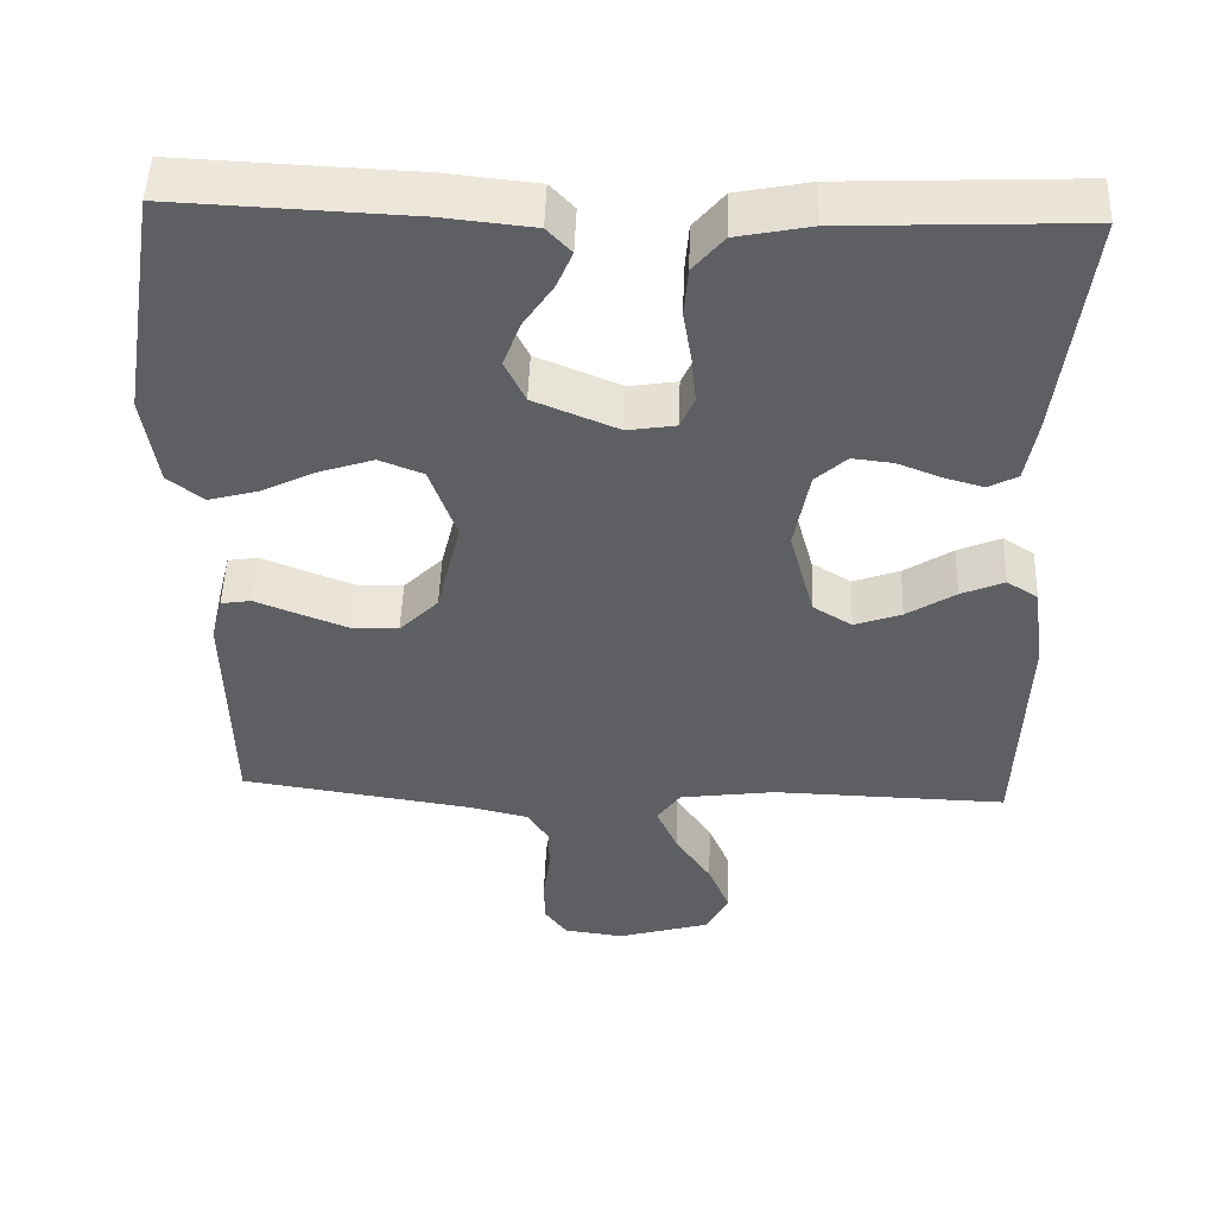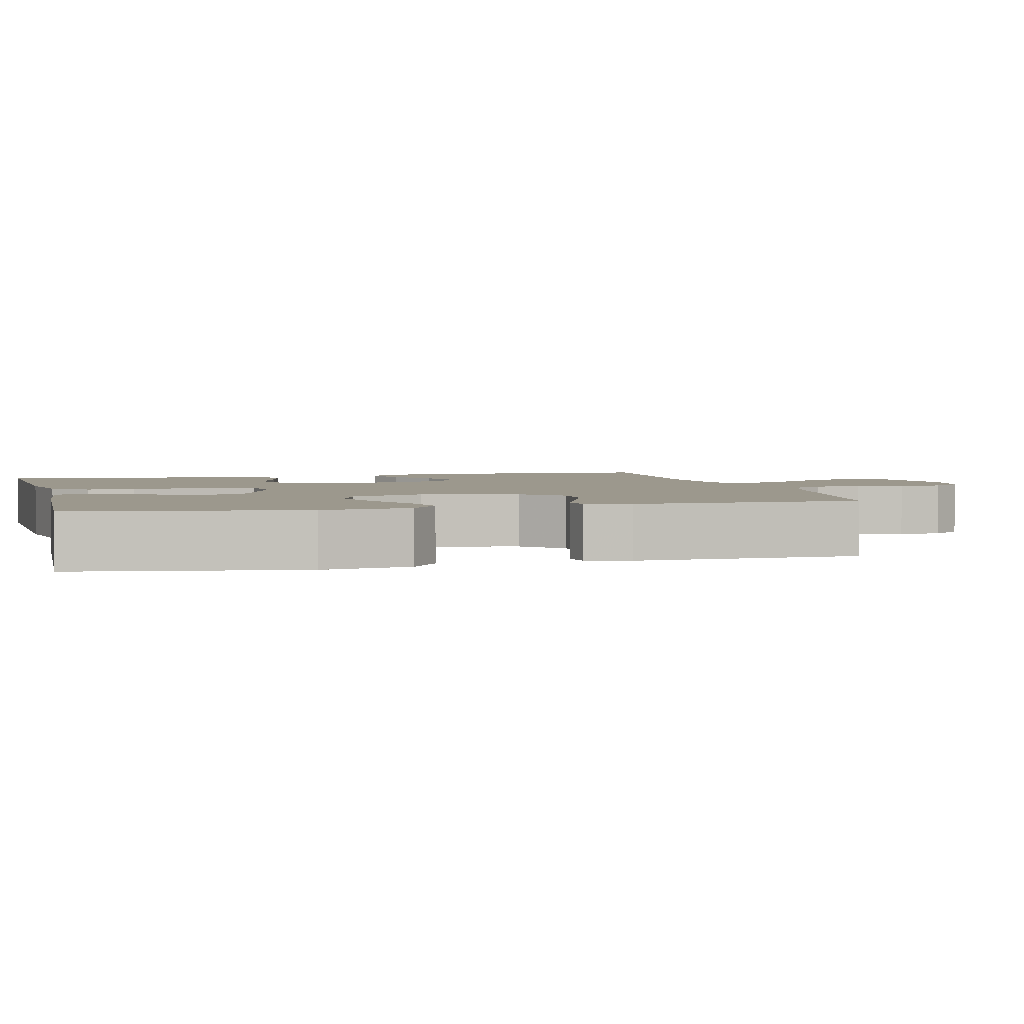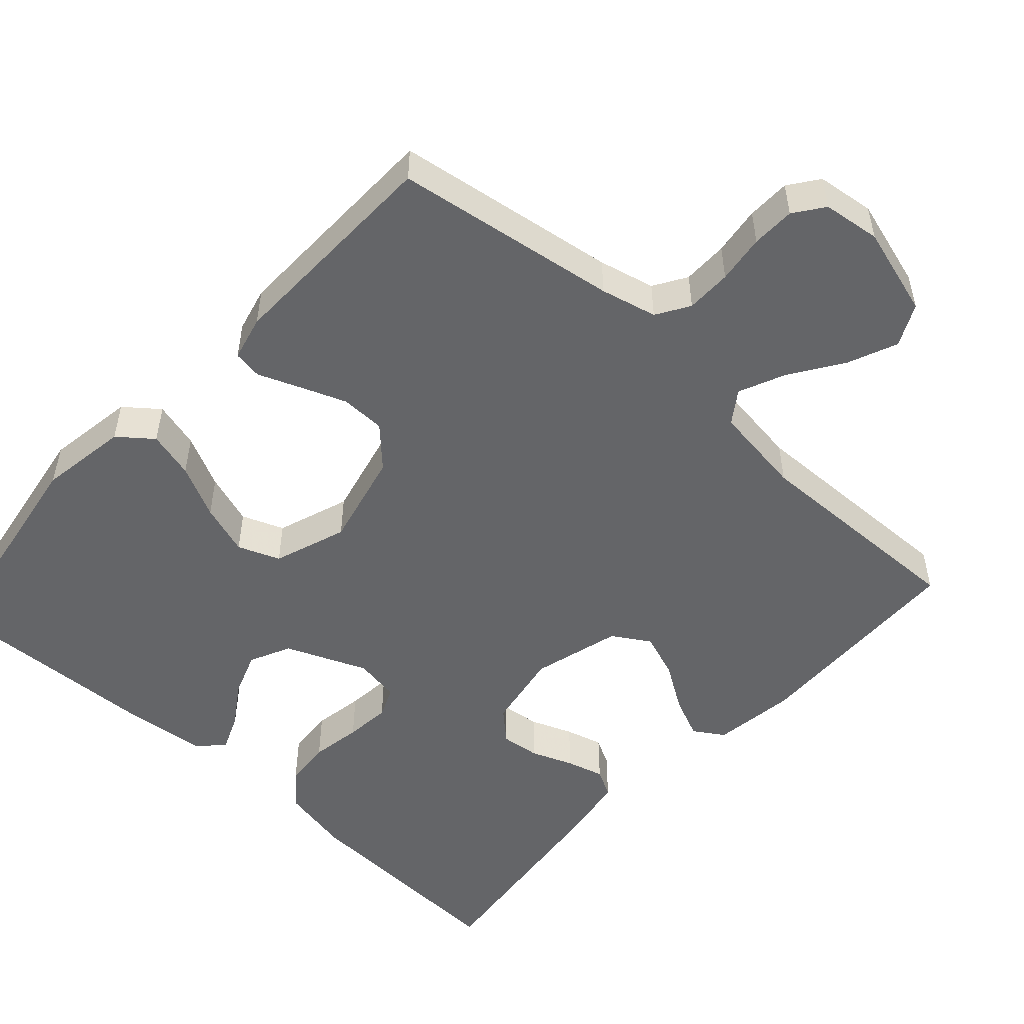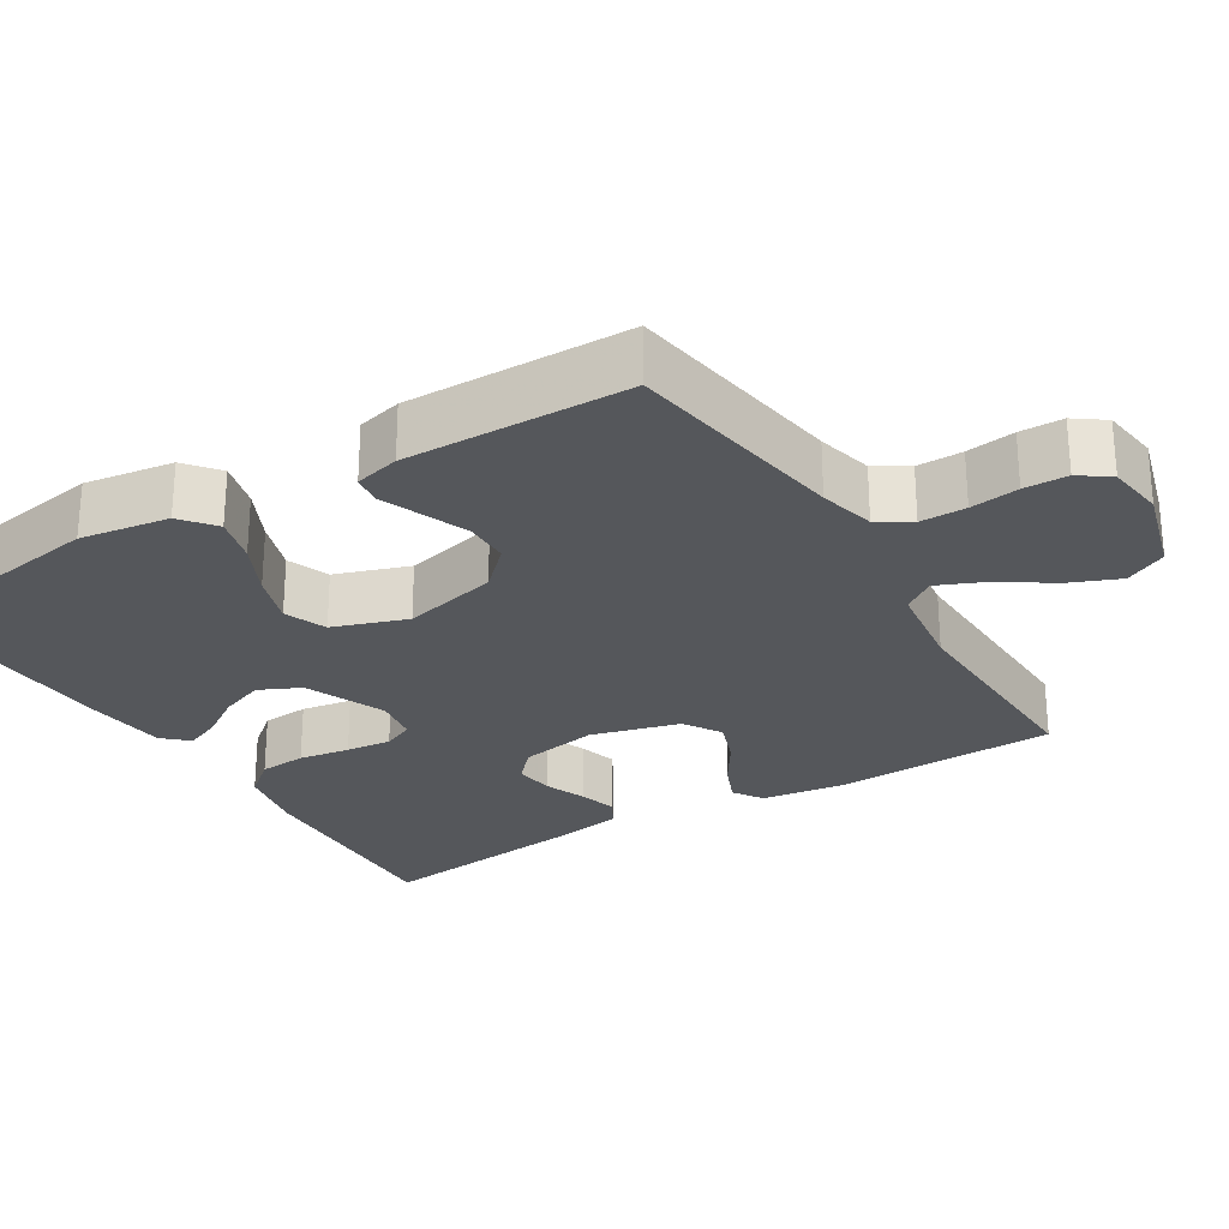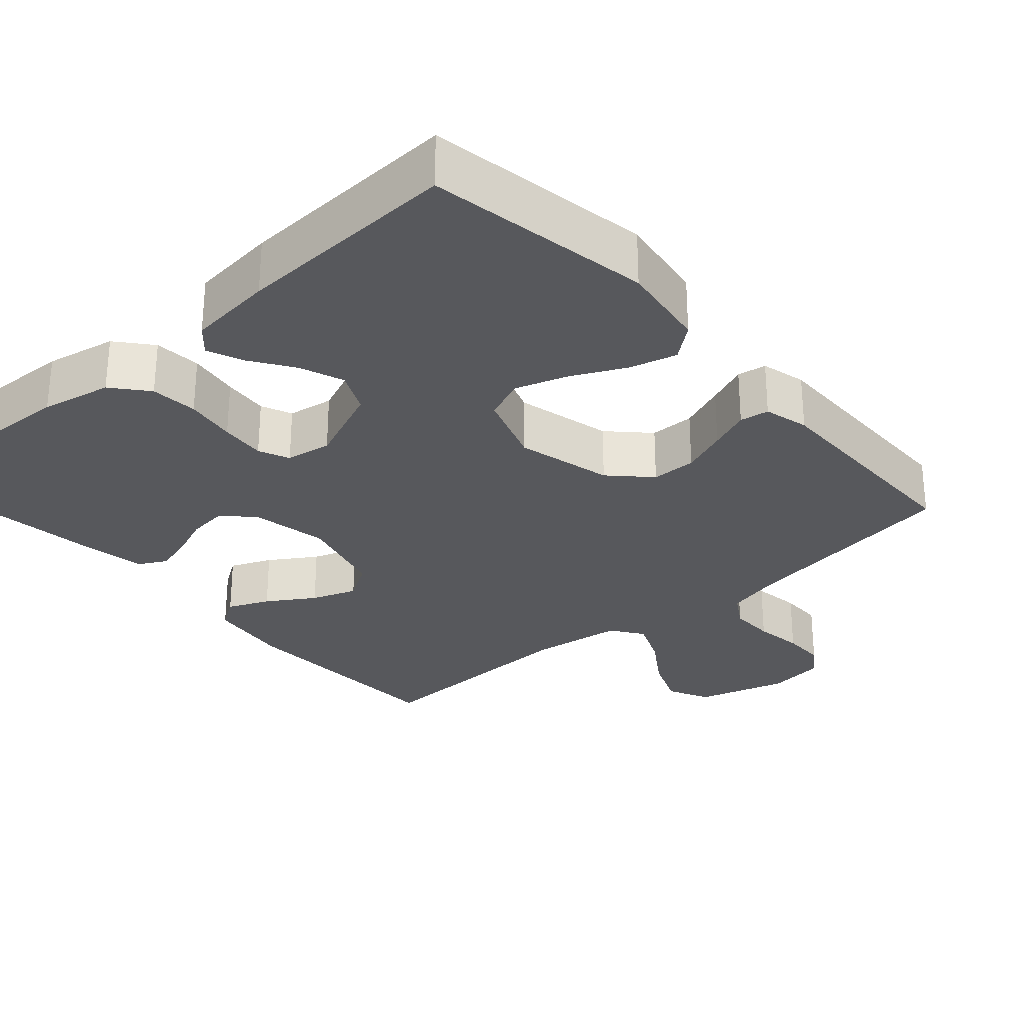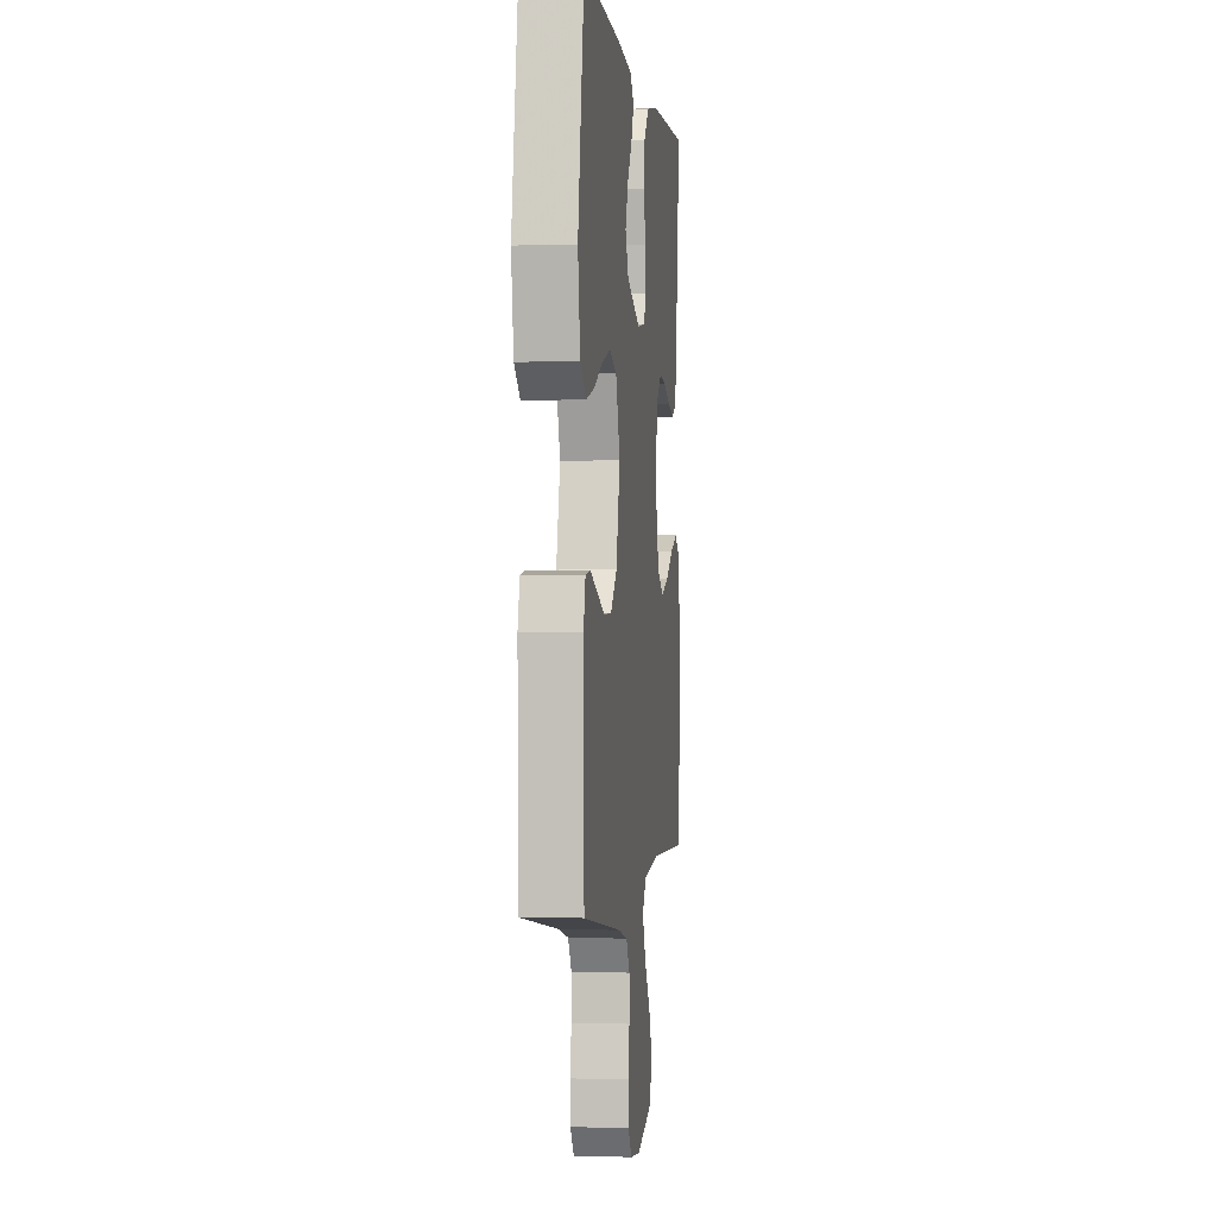
<metadata>
{"format":"obj","ext":"obj","renderer":"f3d","projection":"perspective","resolution":1024,"background":"white","views":[{"elev":49.5,"azim":-178.0,"up":"+Z"},{"elev":3.1,"azim":75.6,"up":"+Y"},{"elev":-51.5,"azim":137.5,"up":"+Y"},{"elev":-26.6,"azim":121.6,"up":"+Y"},{"elev":-28.7,"azim":41.6,"up":"+Y"},{"elev":-0.6,"azim":97.2,"up":"+Z"}]}
</metadata>
<code>
v 0.5 0.07 0.5
v 0.549 0.07 0.2
v 0.531 0.07 0.081
v 0.486 0.07 0.045
v 0.423 0.07 0.062
v 0.352 0.07 0.097
v 0.283 0.07 0.12
v 0.227 0.07 0.098
v 0.193 0.07 0
v 0.224 0.07 -0.128
v 0.274 0.07 -0.179
v 0.334 0.07 -0.18
v 0.396 0.07 -0.156
v 0.451 0.07 -0.134
v 0.49 0.07 -0.14
v 0.505 0.07 -0.2
v 0.5 0.07 -0.5
v 0.2 0.07 -0.545
v 0.125 0.07 -0.563
v 0.098 0.07 -0.607
v 0.098 0.07 -0.668
v 0.107 0.07 -0.733
v 0.106 0.07 -0.791
v 0.077 0.07 -0.831
v 0 0.07 -0.841
v -0.12 0.07 -0.806
v -0.148 0.07 -0.75
v -0.12 0.07 -0.683
v -0.074 0.07 -0.614
v -0.047 0.07 -0.552
v -0.077 0.07 -0.509
v -0.2 0.07 -0.492
v -0.5 0.07 -0.5
v -0.51 0.07 -0.2
v -0.495 0.07 -0.089
v -0.455 0.07 -0.063
v -0.4 0.07 -0.087
v -0.338 0.07 -0.127
v -0.278 0.07 -0.149
v -0.228 0.07 -0.118
v -0.196 0.07 0
v -0.215 0.07 0.105
v -0.255 0.07 0.142
v -0.307 0.07 0.136
v -0.363 0.07 0.114
v -0.413 0.07 0.1
v -0.45 0.07 0.12
v -0.464 0.07 0.2
v -0.5 0.07 0.5
v -0.2 0.07 0.487
v -0.106 0.07 0.468
v -0.067 0.07 0.421
v -0.062 0.07 0.358
v -0.073 0.07 0.29
v -0.079 0.07 0.229
v -0.061 0.07 0.188
v 0 0.07 0.178
v 0.108 0.07 0.223
v 0.134 0.07 0.278
v 0.112 0.07 0.337
v 0.074 0.07 0.394
v 0.054 0.07 0.442
v 0.085 0.07 0.475
v 0.2 0.07 0.487
v 0.5 0 0.5
v 0.549 0 0.2
v 0.531 0 0.081
v 0.486 0 0.045
v 0.423 0 0.062
v 0.352 0 0.097
v 0.283 0 0.12
v 0.227 0 0.098
v 0.193 0 0
v 0.224 0 -0.128
v 0.274 0 -0.179
v 0.334 0 -0.18
v 0.396 0 -0.156
v 0.451 0 -0.134
v 0.49 0 -0.14
v 0.505 0 -0.2
v 0.5 0 -0.5
v 0.2 0 -0.545
v 0.125 0 -0.563
v 0.098 0 -0.607
v 0.098 0 -0.668
v 0.107 0 -0.733
v 0.106 0 -0.791
v 0.077 0 -0.831
v 0 0 -0.841
v -0.12 0 -0.806
v -0.148 0 -0.75
v -0.12 0 -0.683
v -0.074 0 -0.614
v -0.047 0 -0.552
v -0.077 0 -0.509
v -0.2 0 -0.492
v -0.5 0 -0.5
v -0.51 0 -0.2
v -0.495 0 -0.089
v -0.455 0 -0.063
v -0.4 0 -0.087
v -0.338 0 -0.127
v -0.278 0 -0.149
v -0.228 0 -0.118
v -0.196 0 0
v -0.215 0 0.105
v -0.255 0 0.142
v -0.307 0 0.136
v -0.363 0 0.114
v -0.413 0 0.1
v -0.45 0 0.12
v -0.464 0 0.2
v -0.5 0 0.5
v -0.2 0 0.487
v -0.106 0 0.468
v -0.067 0 0.421
v -0.062 0 0.358
v -0.073 0 0.29
v -0.079 0 0.229
v -0.061 0 0.188
v 0 0 0.178
v 0.108 0 0.223
v 0.134 0 0.278
v 0.112 0 0.337
v 0.074 0 0.394
v 0.054 0 0.442
v 0.085 0 0.475
v 0.2 0 0.487
f 4 5 6
f 3 4 6
f 2 3 6
f 1 2 6
f 64 1 6
f 63 64 6
f 62 63 6
f 61 62 6
f 60 61 6
f 59 60 6 7
f 58 59 7 8
f 57 58 8 9
f 56 57 9 10
f 52 53 54
f 51 52 54
f 50 51 54
f 49 50 54
f 48 49 54
f 47 48 54
f 46 47 54
f 45 46 54
f 44 45 54
f 43 44 54 55
f 42 43 55 56
f 36 37 38
f 35 36 38
f 34 35 38
f 33 34 38
f 32 33 38
f 31 32 38 39
f 30 31 39 40
f 27 28 29
f 26 27 29
f 25 26 29
f 24 25 29
f 23 24 29
f 22 23 29
f 21 22 29
f 20 21 29 30
f 30 40 41
f 20 30 41
f 19 20 41
f 16 17 18
f 15 16 18
f 14 15 18
f 13 14 18
f 12 13 18 19
f 42 56 10
f 41 42 10
f 19 41 10
f 19 10 11
f 11 12 19
f 70 69 68
f 70 68 67
f 70 67 66
f 70 66 65
f 70 65 128
f 70 128 127
f 70 127 126
f 70 126 125
f 70 125 124
f 71 70 124 123
f 72 71 123 122
f 73 72 122 121
f 74 73 121 120
f 118 117 116
f 118 116 115
f 118 115 114
f 118 114 113
f 118 113 112
f 118 112 111
f 118 111 110
f 118 110 109
f 118 109 108
f 119 118 108 107
f 120 119 107 106
f 102 101 100
f 102 100 99
f 102 99 98
f 102 98 97
f 102 97 96
f 103 102 96 95
f 104 103 95 94
f 93 92 91
f 93 91 90
f 93 90 89
f 93 89 88
f 93 88 87
f 93 87 86
f 93 86 85
f 94 93 85 84
f 105 104 94
f 105 94 84
f 105 84 83
f 82 81 80
f 82 80 79
f 82 79 78
f 82 78 77
f 83 82 77 76
f 74 120 106
f 74 106 105
f 74 105 83
f 75 74 83
f 83 76 75
f 1 65 66 2
f 2 66 67 3
f 3 67 68 4
f 4 68 69 5
f 5 69 70 6
f 6 70 71 7
f 7 71 72 8
f 8 72 73 9
f 9 73 74 10
f 10 74 75 11
f 11 75 76 12
f 12 76 77 13
f 13 77 78 14
f 14 78 79 15
f 15 79 80 16
f 16 80 81 17
f 17 81 82 18
f 18 82 83 19
f 19 83 84 20
f 20 84 85 21
f 21 85 86 22
f 22 86 87 23
f 23 87 88 24
f 24 88 89 25
f 25 89 90 26
f 26 90 91 27
f 27 91 92 28
f 28 92 93 29
f 29 93 94 30
f 30 94 95 31
f 31 95 96 32
f 32 96 97 33
f 33 97 98 34
f 34 98 99 35
f 35 99 100 36
f 36 100 101 37
f 37 101 102 38
f 38 102 103 39
f 39 103 104 40
f 40 104 105 41
f 41 105 106 42
f 42 106 107 43
f 43 107 108 44
f 44 108 109 45
f 45 109 110 46
f 46 110 111 47
f 47 111 112 48
f 48 112 113 49
f 49 113 114 50
f 50 114 115 51
f 51 115 116 52
f 52 116 117 53
f 53 117 118 54
f 54 118 119 55
f 55 119 120 56
f 56 120 121 57
f 57 121 122 58
f 58 122 123 59
f 59 123 124 60
f 60 124 125 61
f 61 125 126 62
f 62 126 127 63
f 63 127 128 64
f 64 128 65 1

</code>
